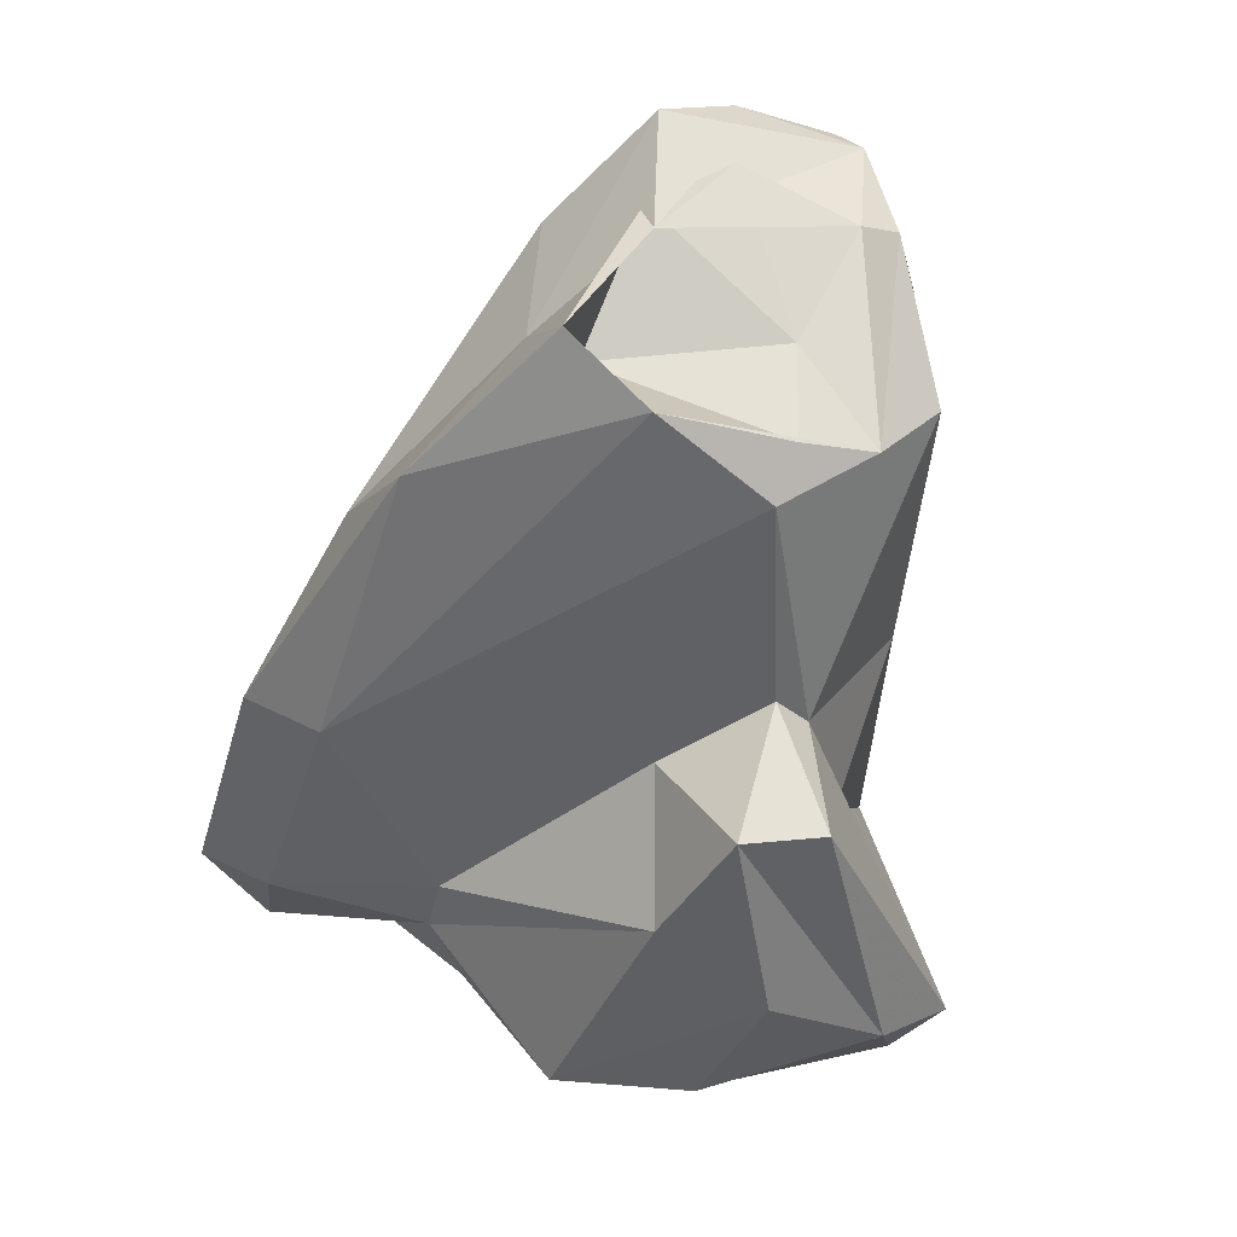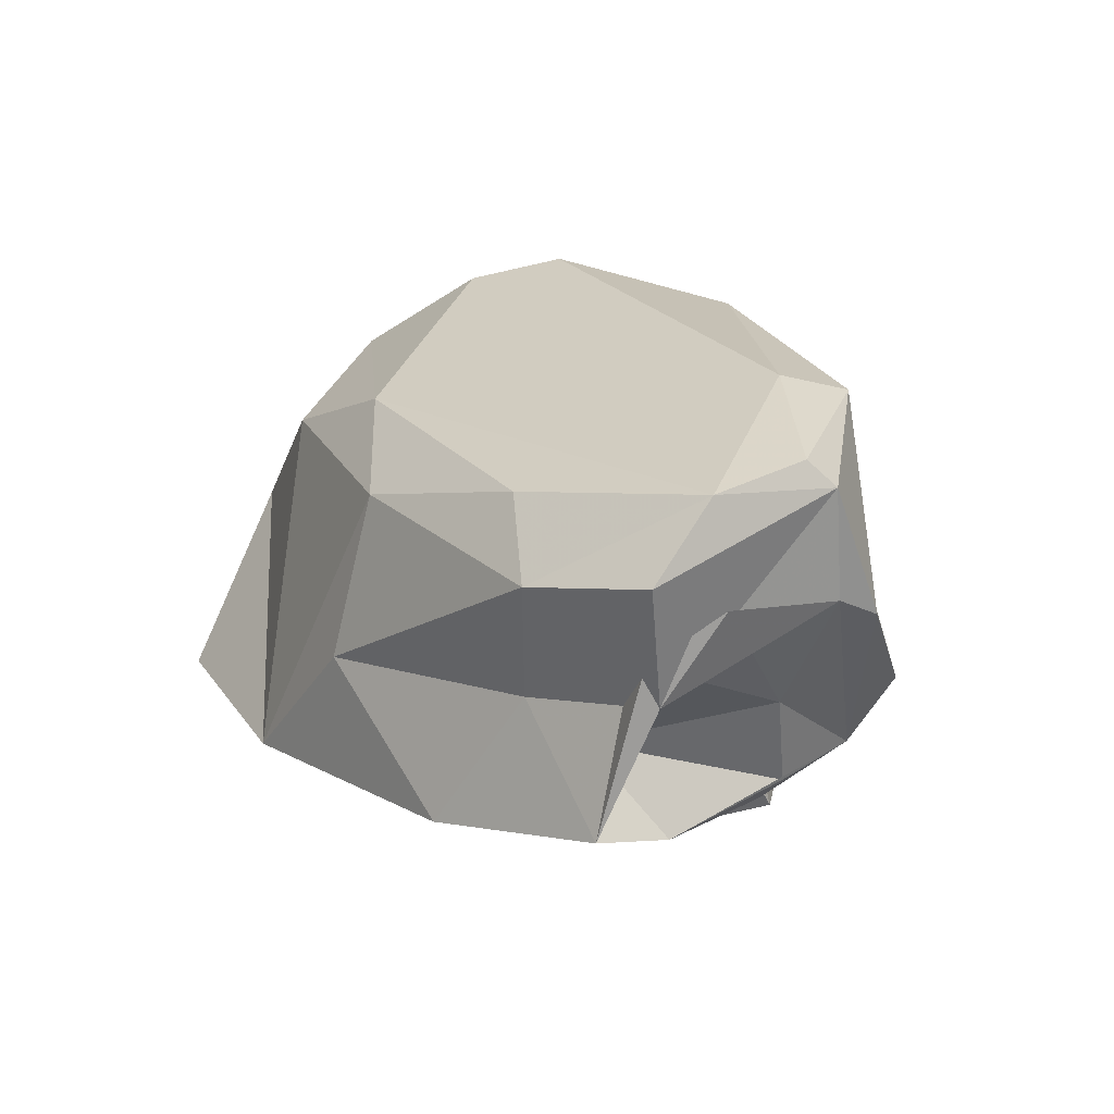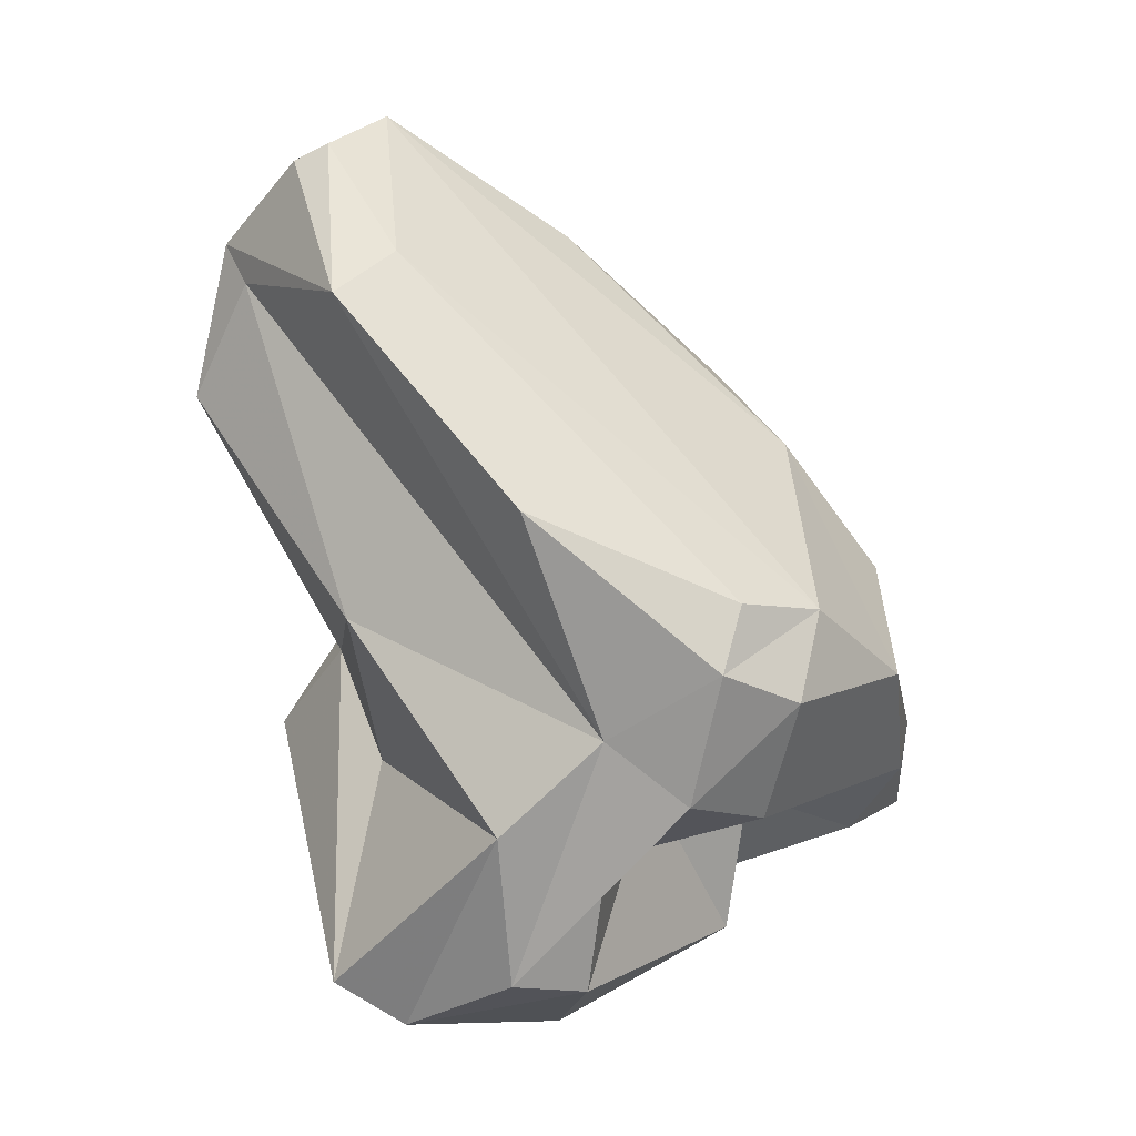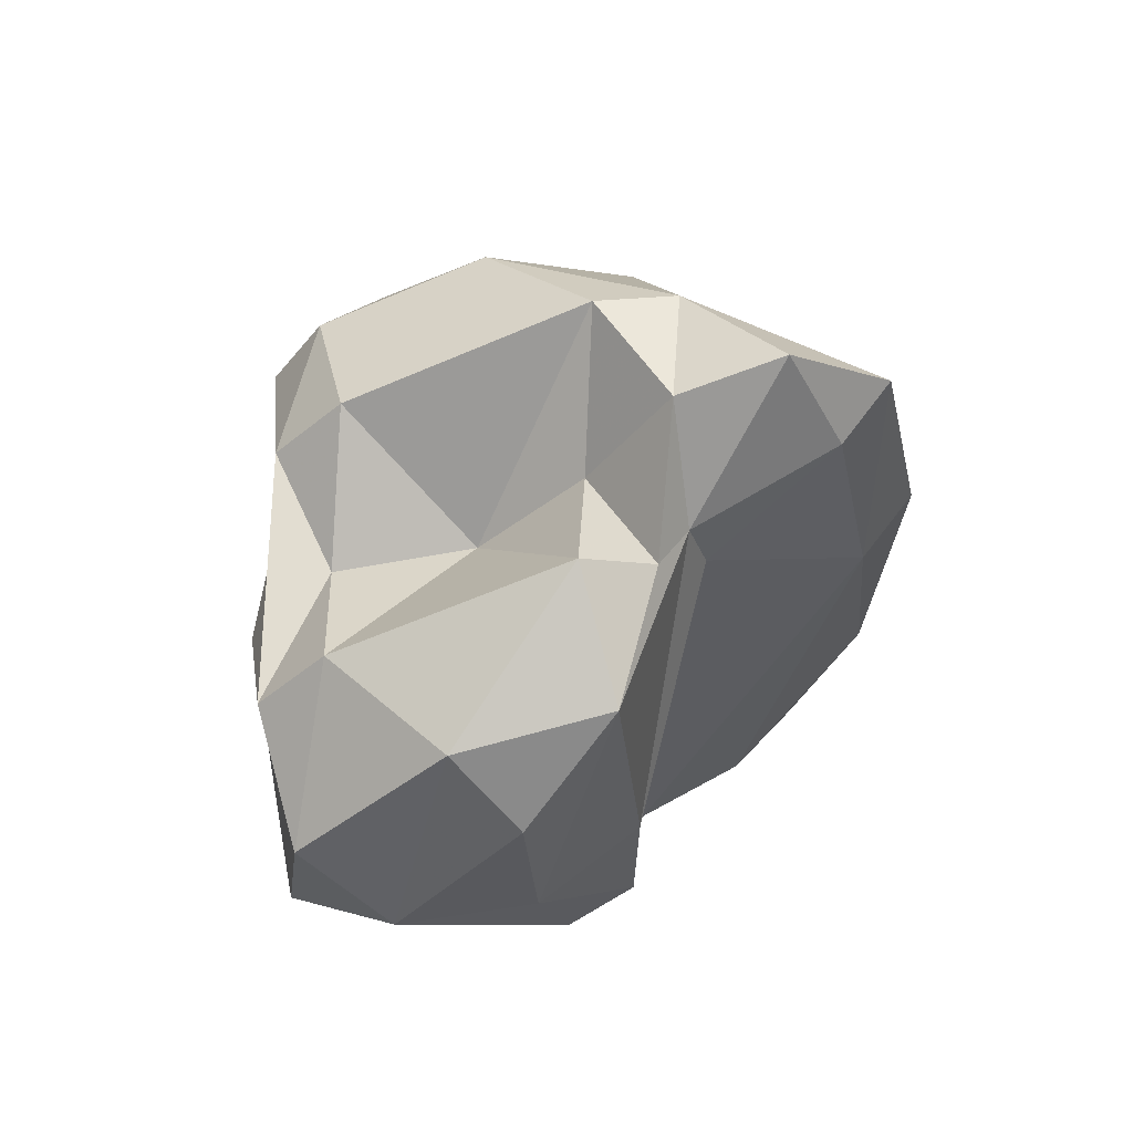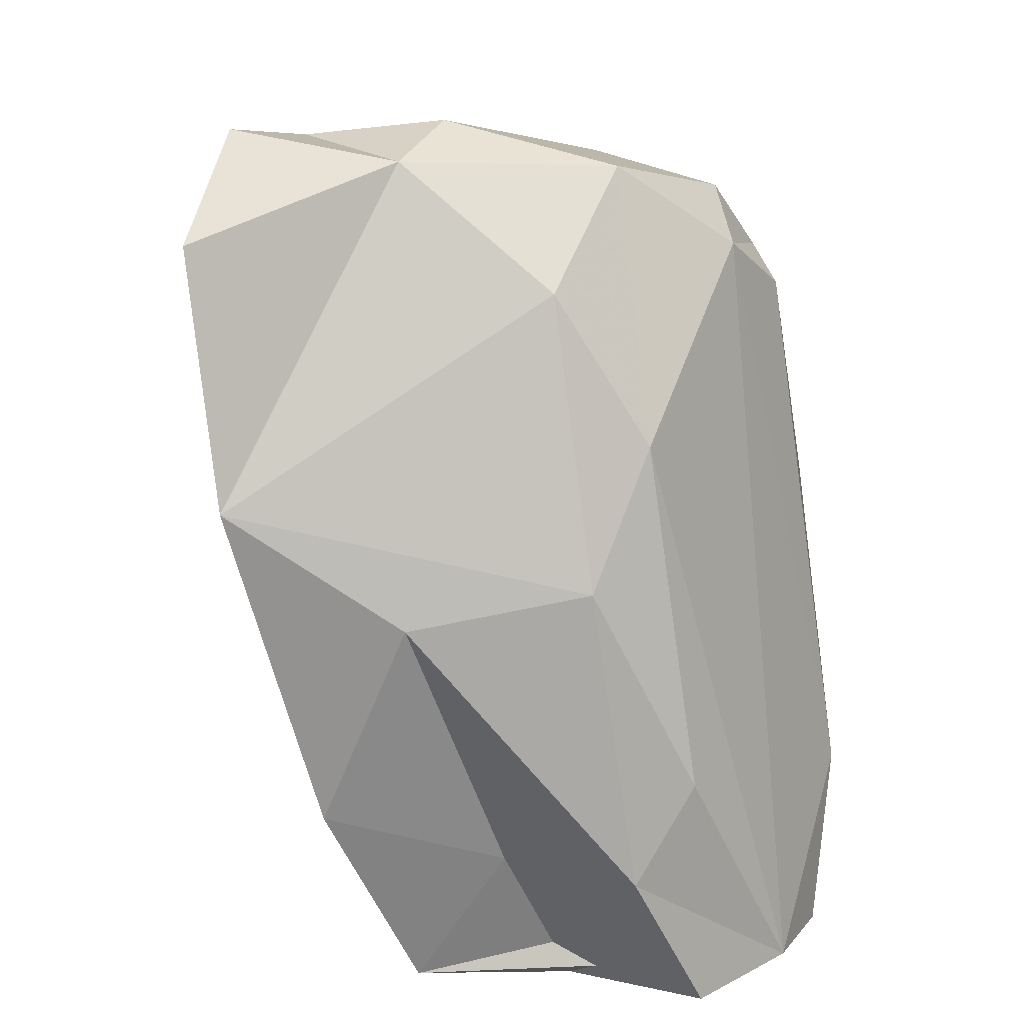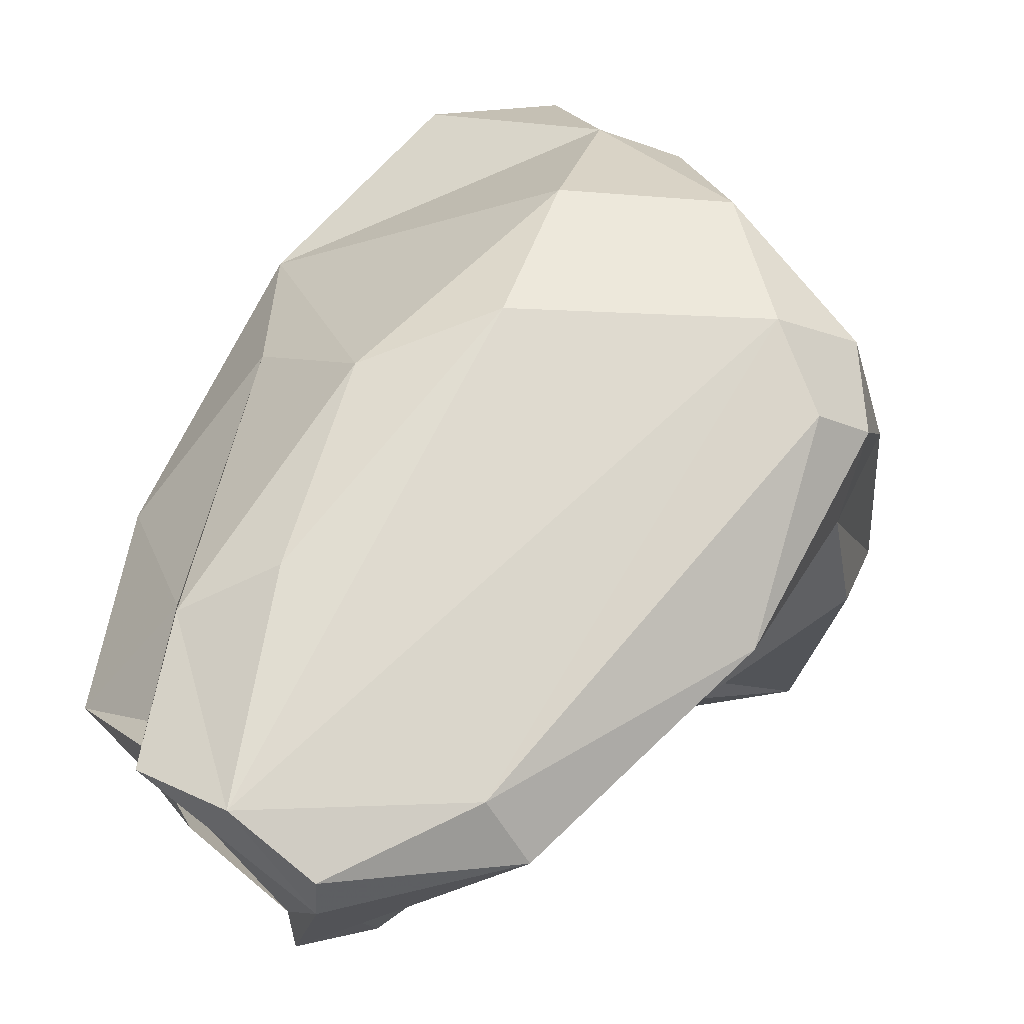
<metadata>
{"format":"obj","ext":"obj","renderer":"f3d","projection":"perspective","resolution":1024,"background":"white","views":[{"elev":-0.3,"azim":-56.6,"up":"+Z"},{"elev":67.2,"azim":-68.7,"up":"+Z"},{"elev":13.5,"azim":82.6,"up":"+Z"},{"elev":-67.1,"azim":159.2,"up":"+Z"},{"elev":58.3,"azim":-43.2,"up":"+Y"},{"elev":11.6,"azim":21.8,"up":"+Y"}]}
</metadata>
<code>
v 163 304.7 73.86
v 164.8 311.2 68.46
v 163.1 300 77.17
v 165.6 309.3 67.57
v 166.1 303.2 77.35
v 165.7 301.4 76.62
v 166.2 299.6 79.76
v 166.6 309.2 73.2
v 167.8 315.3 64.1
v 166.9 300.2 80.51
v 164.4 298.4 75.21
v 167.3 296.2 74.59
v 168.5 313.4 63.28
v 169.5 296.6 65.18
v 167.9 300.5 82.96
v 167.8 303.9 80.46
v 170.9 315.5 62.23
v 168.5 296.9 77.07
v 169.4 301.6 62.6
v 170.3 298.6 68.41
v 169.1 295 74.4
v 167.1 296.7 73.07
v 168.3 298.5 64.99
v 169.8 301.8 66.85
v 168.6 298.7 81.58
v 170.6 309.6 75.8
v 170.9 294.3 75.47
v 170.5 296.3 80.07
v 170.5 309.2 63.27
v 171.5 310.3 62.13
v 170.4 305.2 79.9
v 171.5 298.3 67.88
v 170.6 295.3 79.84
v 175 298.1 59.58
v 172.1 306.7 58.08
v 170.6 299.9 83.43
v 172.1 309.6 60.73
v 174 311 74.25
v 172.4 297.2 82.34
v 173.2 313.4 62.28
v 176 298.3 70.01
v 171.5 299.5 60.54
v 174.2 310.1 63.81
v 173.1 302.7 57.99
v 174.2 309.5 59.68
v 175.7 304.2 57.58
v 173.5 315 65.6
v 176.7 298.1 79.21
v 171.8 295.8 78.86
v 180.4 310.7 71
v 174.2 313.8 70.58
v 172.7 298.2 82.82
v 174.6 299.3 65.44
v 177.8 297.6 60.02
v 178.2 299.6 58.82
v 179.5 305.1 63.97
v 176.1 306.8 64.81
v 178.4 313.4 68.54
v 180.3 302.4 60.67
v 181.2 304.8 67.82
v 179.2 304.6 59.95
v 176 299.8 80.2
v 175.6 314.3 64.91
v 180.8 302.6 74
v 180.9 302 65.12
v 181.7 308.3 71.57
v 180.8 309.2 65.37
v 181.9 309.9 68.87
v 181.9 306.9 66.13
v 182.6 307.7 69.9
g foo
f 34 14 23
f 54 14 34
f 42 34 23
f 42 23 19
f 55 54 34
f 44 34 42
f 46 34 44
f 55 34 46
f 19 35 42
f 44 42 35
f 46 44 35
f 20 14 32
f 32 14 54
f 14 20 23
f 54 53 32
f 20 24 23
f 65 53 54
f 24 19 23
f 65 54 55
f 59 65 55
f 61 55 46
f 61 59 55
f 29 19 24
f 29 30 19
f 19 30 35
f 61 46 45
f 35 30 37
f 35 45 46
f 45 35 37
f 10 6 18
f 12 18 6
f 21 18 12
f 11 12 6
f 11 6 3
f 21 12 11
f 21 11 22
f 32 27 22
f 27 21 22
f 41 27 32
f 3 1 11
f 20 32 22
f 4 11 1
f 22 11 4
f 53 41 32
f 41 53 65
f 20 22 29
f 20 29 24
f 29 22 4
f 59 61 56
f 57 56 61
f 2 4 1
f 61 45 57
f 45 43 57
f 2 9 4
f 13 4 9
f 29 4 13
f 43 45 37
f 40 37 30
f 40 43 37
f 30 29 13
f 17 13 9
f 30 13 17
f 40 30 17
f 10 18 25
f 25 18 28
f 28 18 21
f 6 10 3
f 10 7 3
f 33 28 21
f 33 21 27
f 33 27 49
f 49 27 41
f 41 60 49
f 5 3 7
f 60 41 65
f 1 3 5
f 65 59 60
f 8 1 5
f 59 69 60
f 56 69 59
f 67 56 57
f 67 69 56
f 8 2 1
f 63 67 57
f 47 9 2
f 63 57 43
f 63 43 40
f 63 40 47
f 17 9 47
f 47 40 17
f 7 10 25
f 39 7 28
f 7 25 28
f 15 7 39
f 39 28 33
f 48 39 33
f 48 33 49
f 7 15 5
f 60 48 49
f 64 48 60
f 15 16 5
f 64 60 70
f 16 8 5
f 16 26 8
f 69 70 60
f 69 68 70
f 68 69 67
f 2 8 26
f 51 2 26
f 68 63 58
f 67 63 68
f 51 47 2
f 63 47 58
f 47 51 58
f 36 15 39
f 39 52 36
f 52 39 48
f 62 36 52
f 62 52 48
f 16 15 36
f 31 16 36
f 48 64 62
f 66 62 64
f 50 36 62
f 38 31 36
f 64 70 66
f 26 16 31
f 66 50 62
f 26 31 38
f 50 38 36
f 68 50 70
f 70 50 66
f 51 26 38
f 58 38 50
f 68 58 50
f 58 51 38
g

</code>
